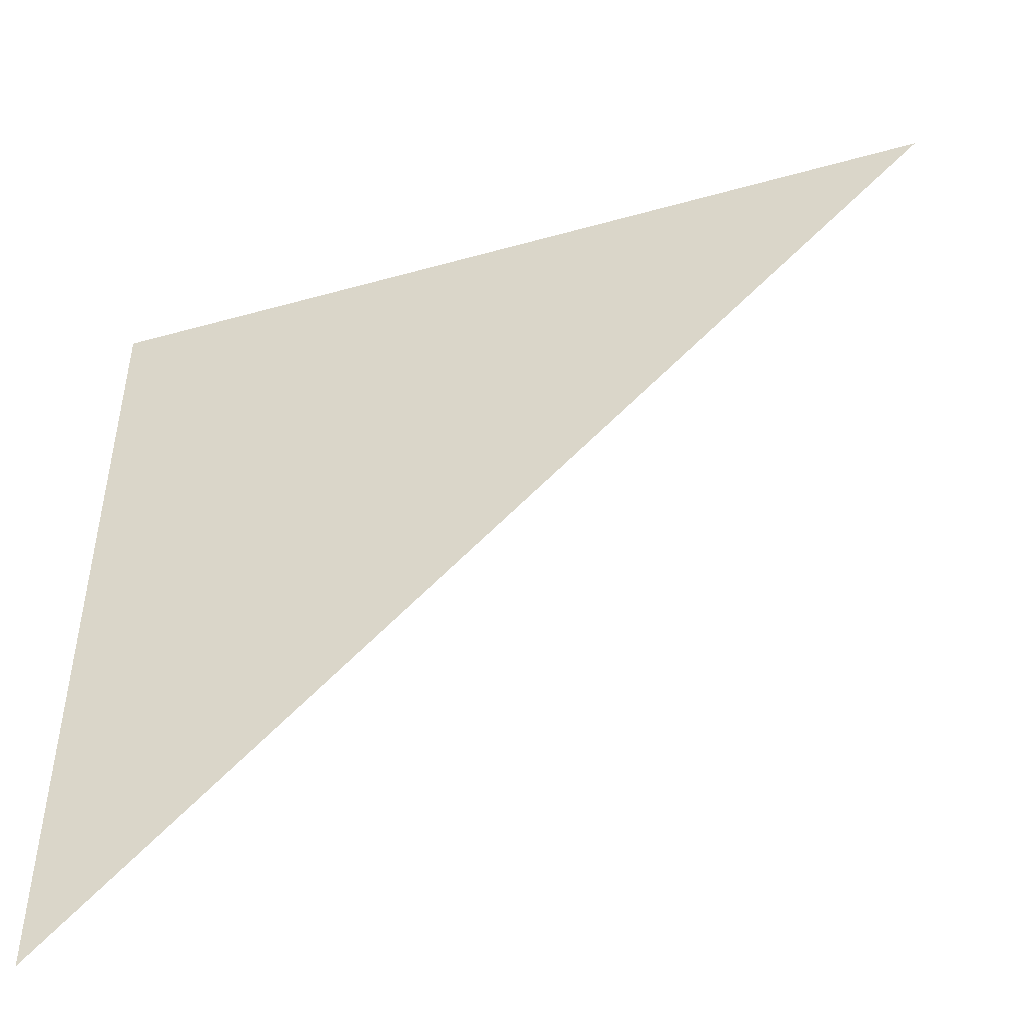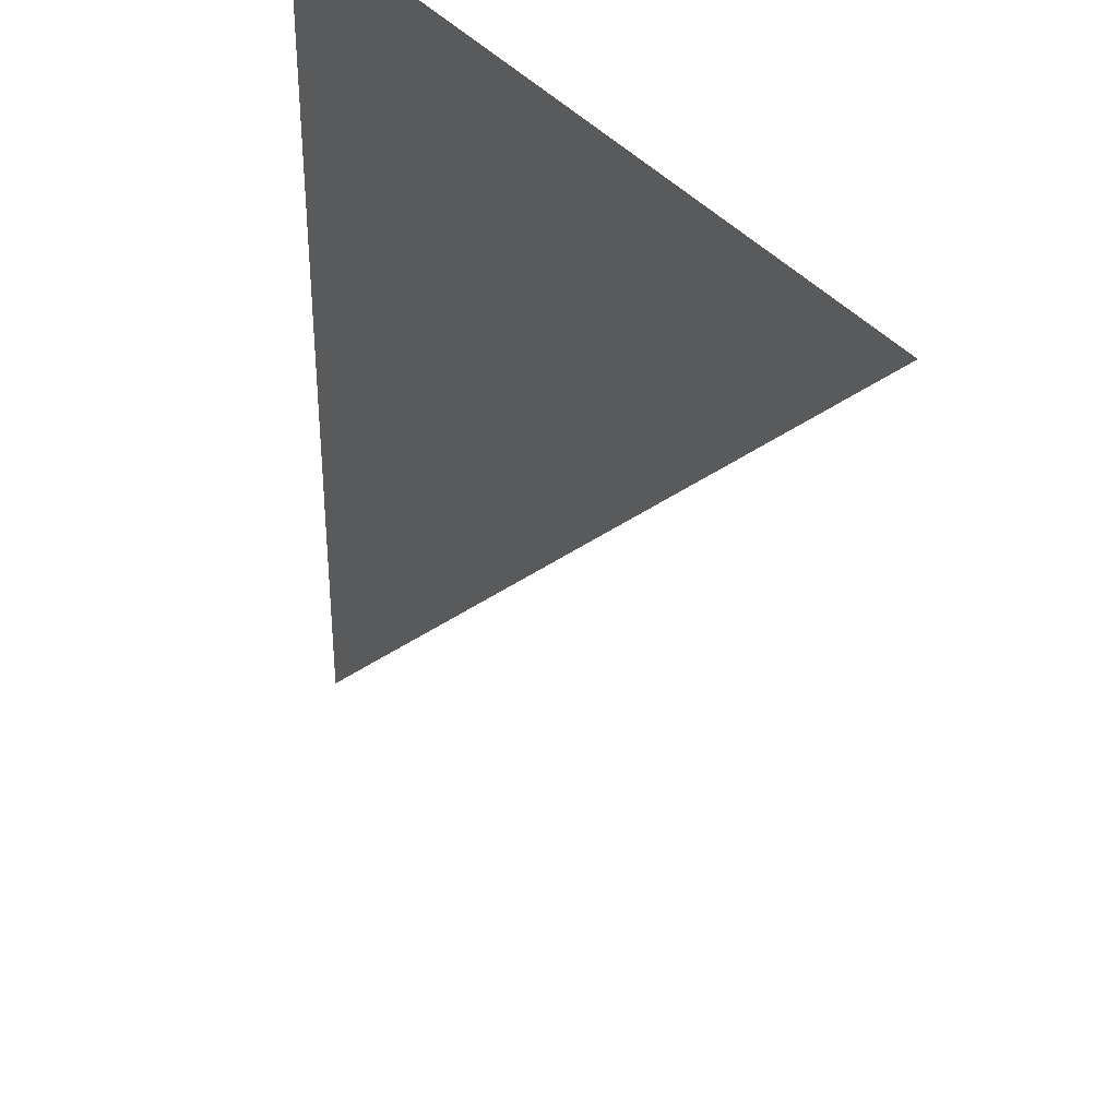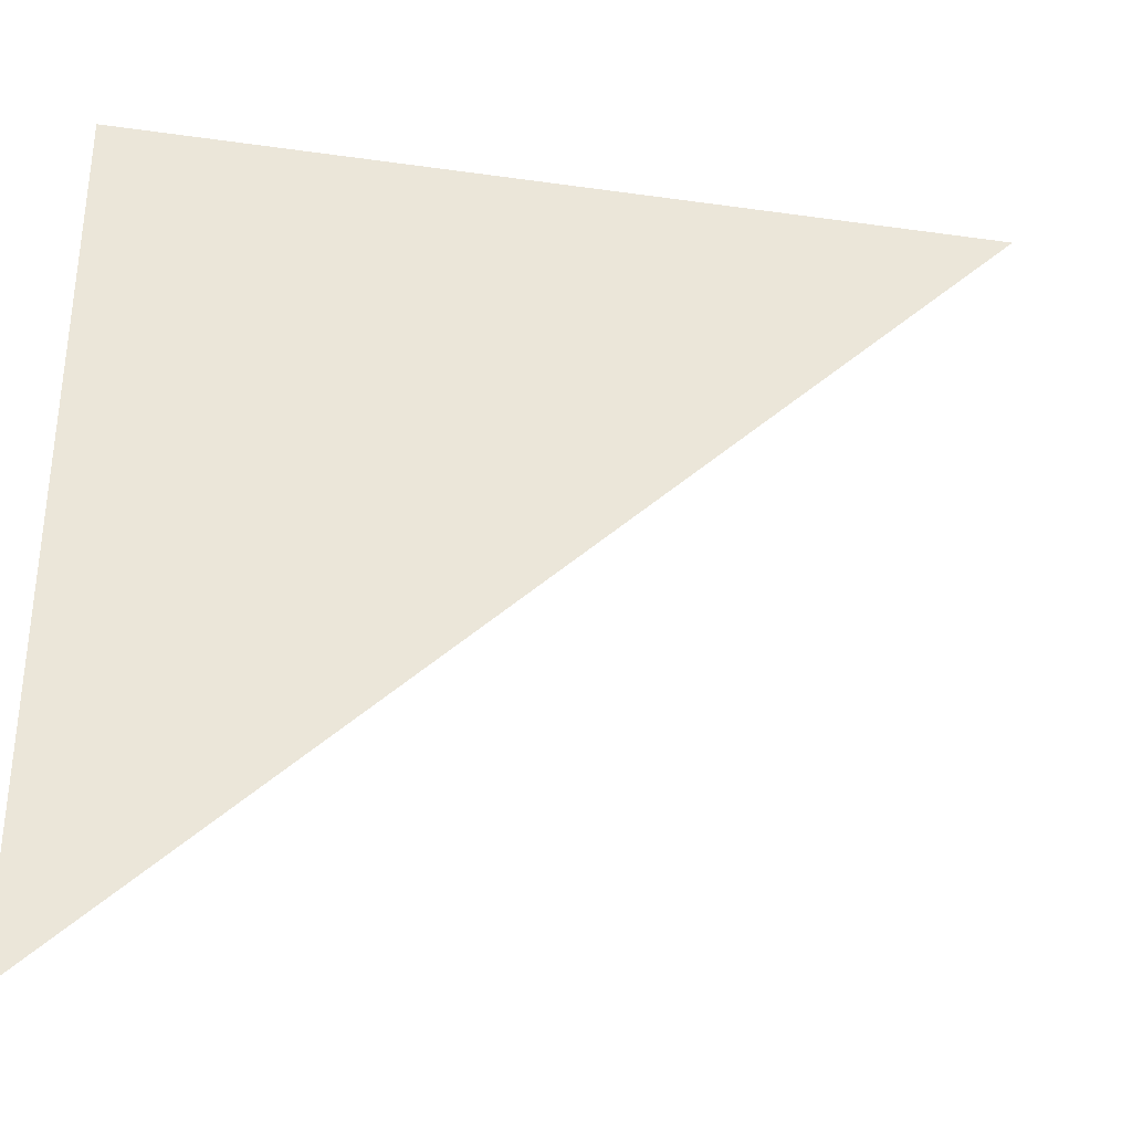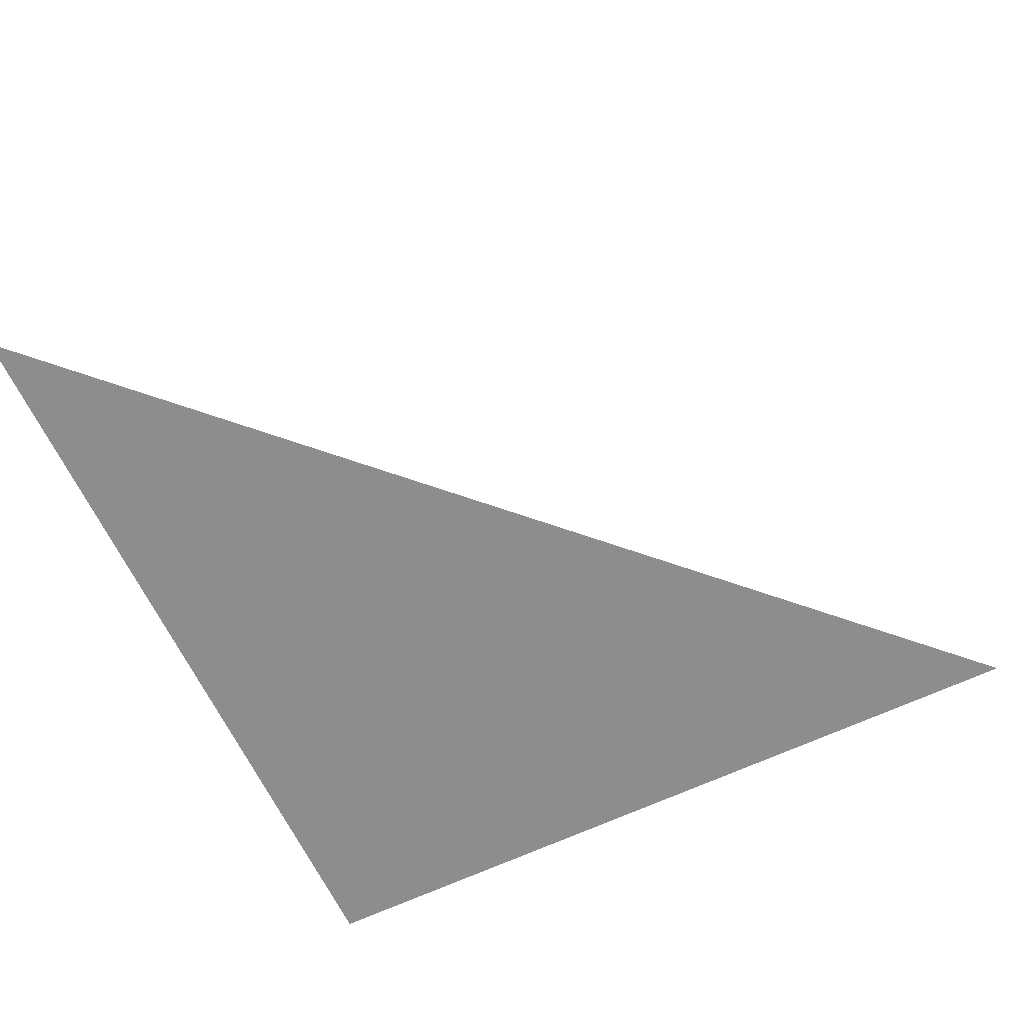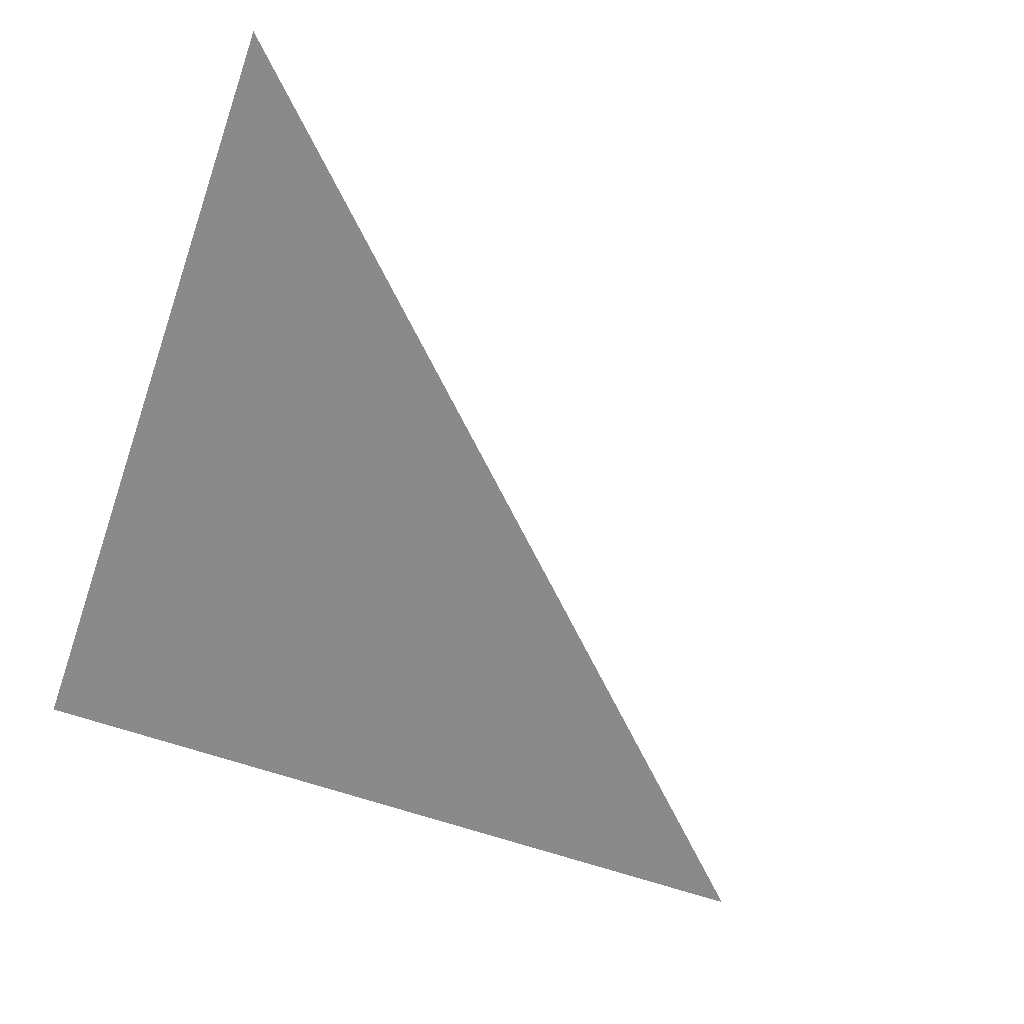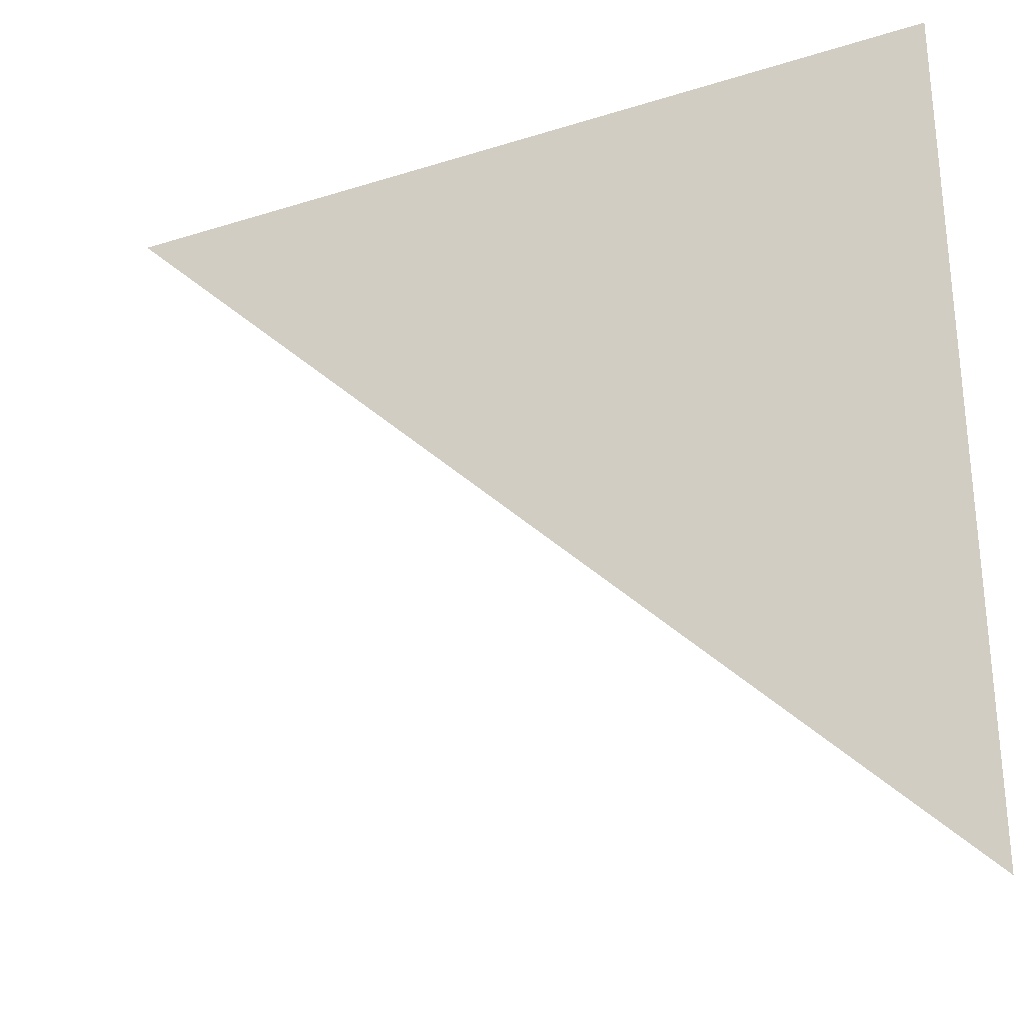
<metadata>
{"format":"obj","ext":"obj","renderer":"f3d","projection":"perspective","resolution":1024,"background":"white","views":[{"elev":-49.5,"azim":17.2,"up":"+Z"},{"elev":36.6,"azim":57.2,"up":"+Z"},{"elev":-35.1,"azim":-10.7,"up":"+Z"},{"elev":-64.7,"azim":115.4,"up":"+Y"},{"elev":-63.5,"azim":70.7,"up":"+Y"},{"elev":-29.9,"azim":-155.1,"up":"+Z"}]}
</metadata>
<code>
o Plane
v -0.4114 0 0.4114
v 0.4114 0 0.4114
v -0.4114 0 -0.4114
f 3 2 1

</code>
